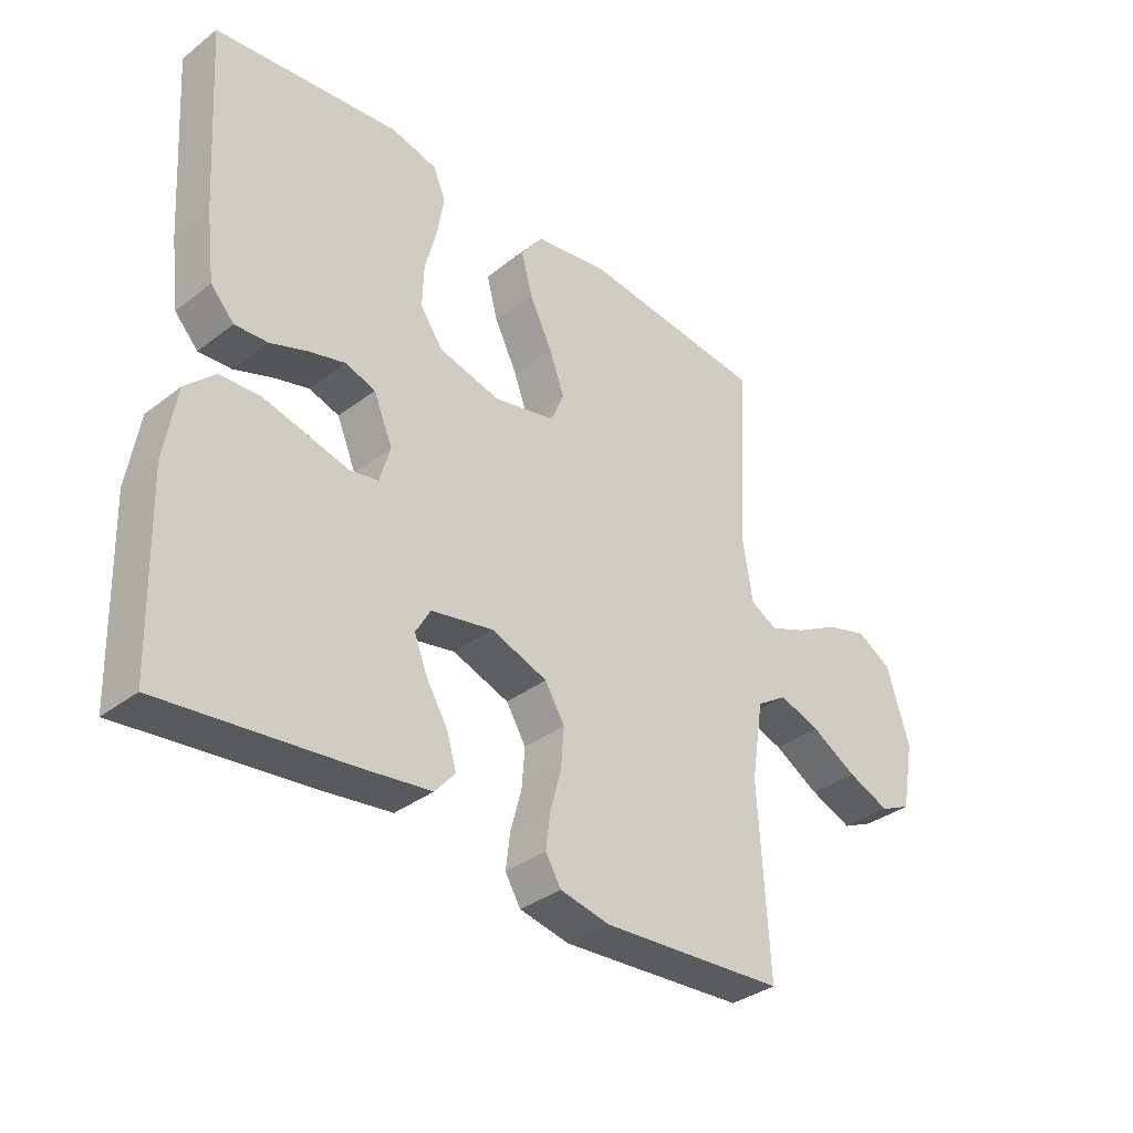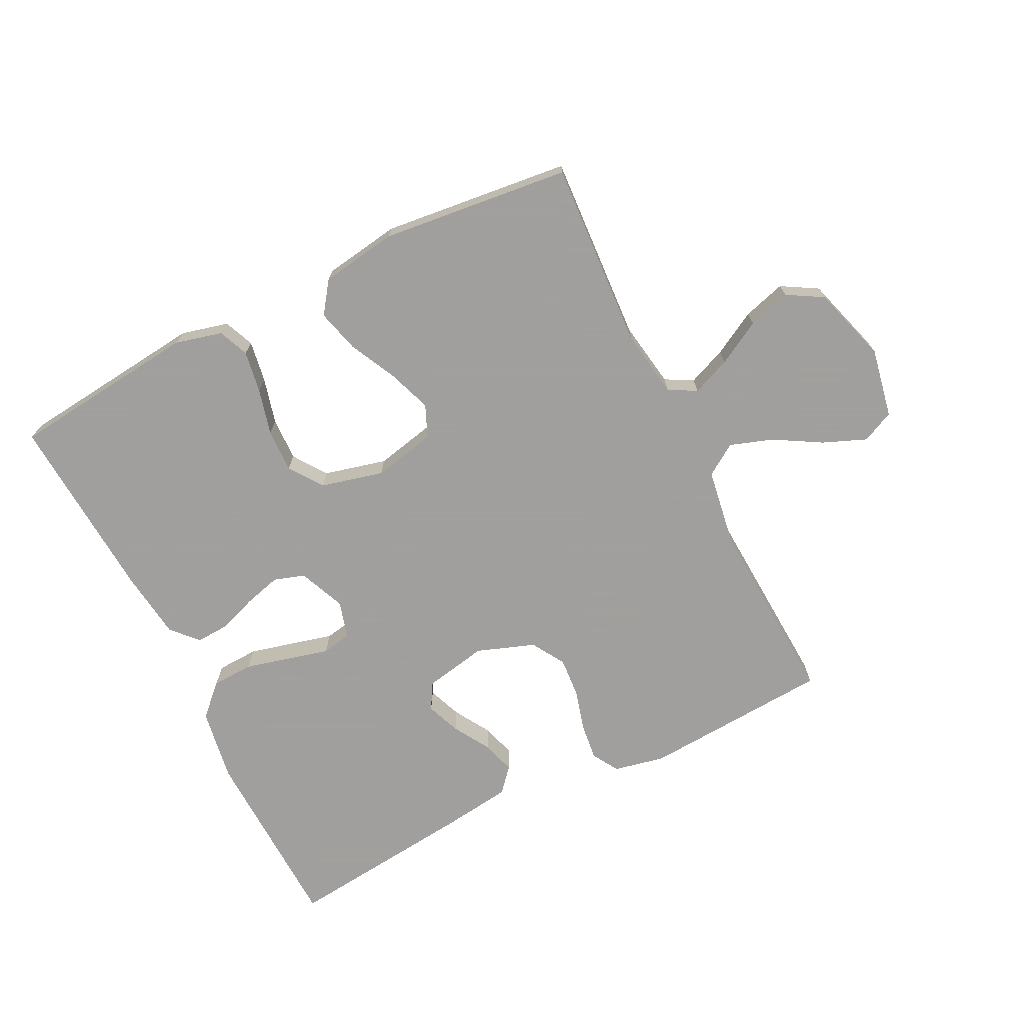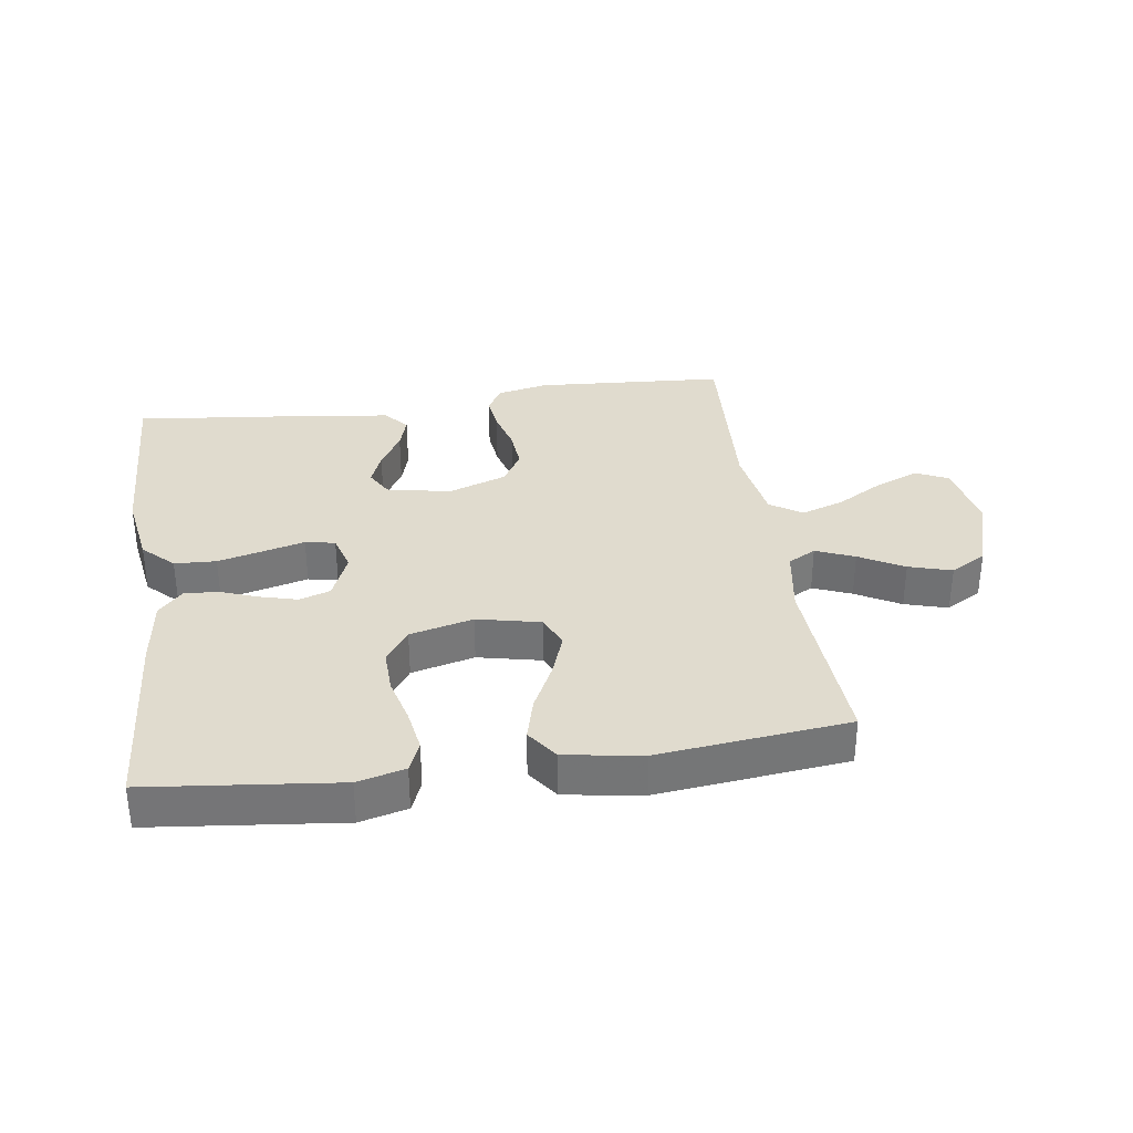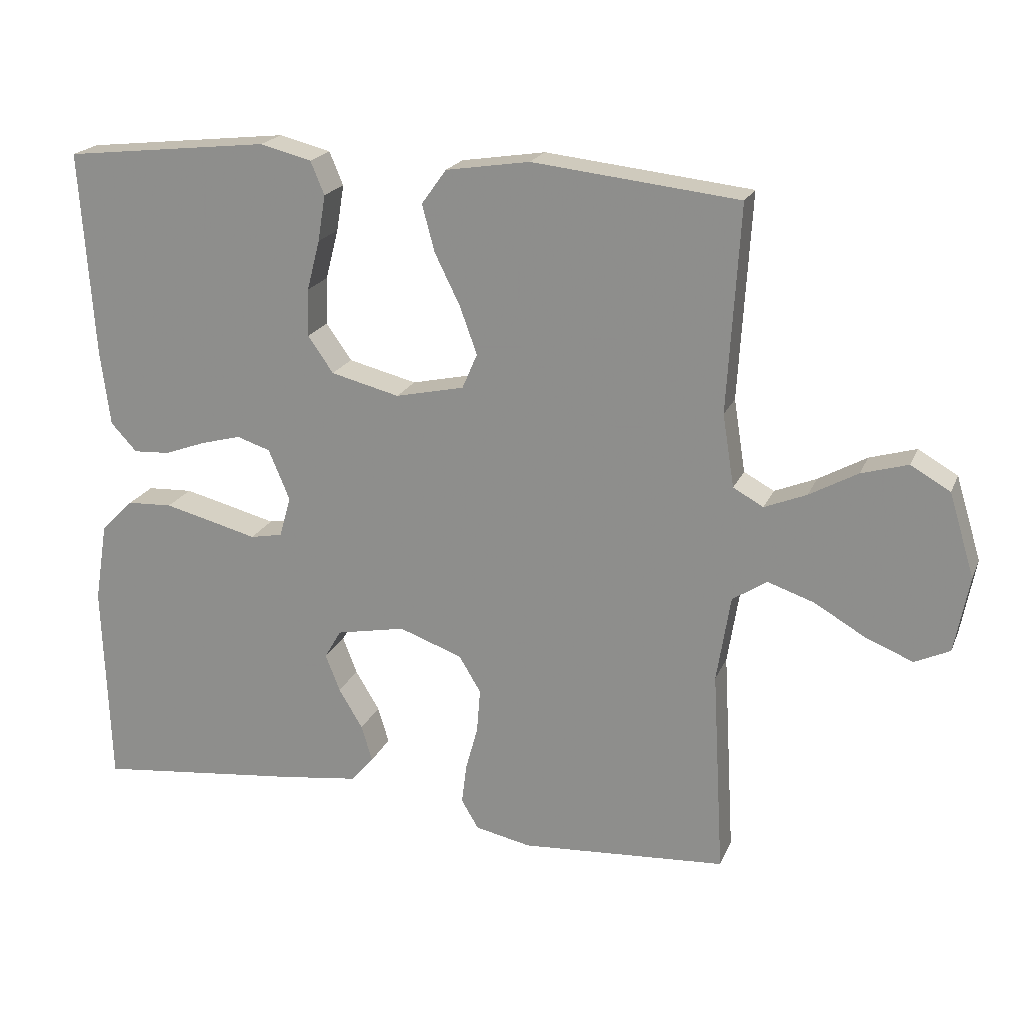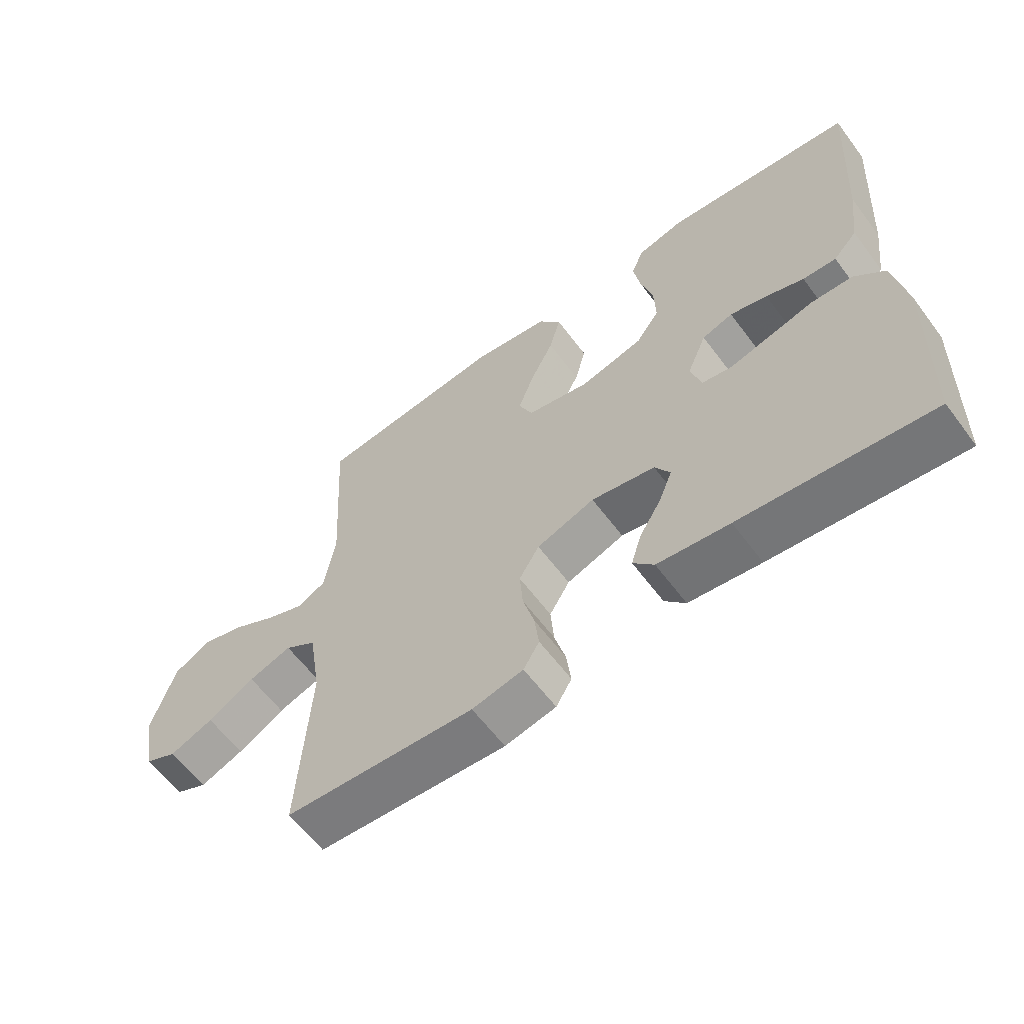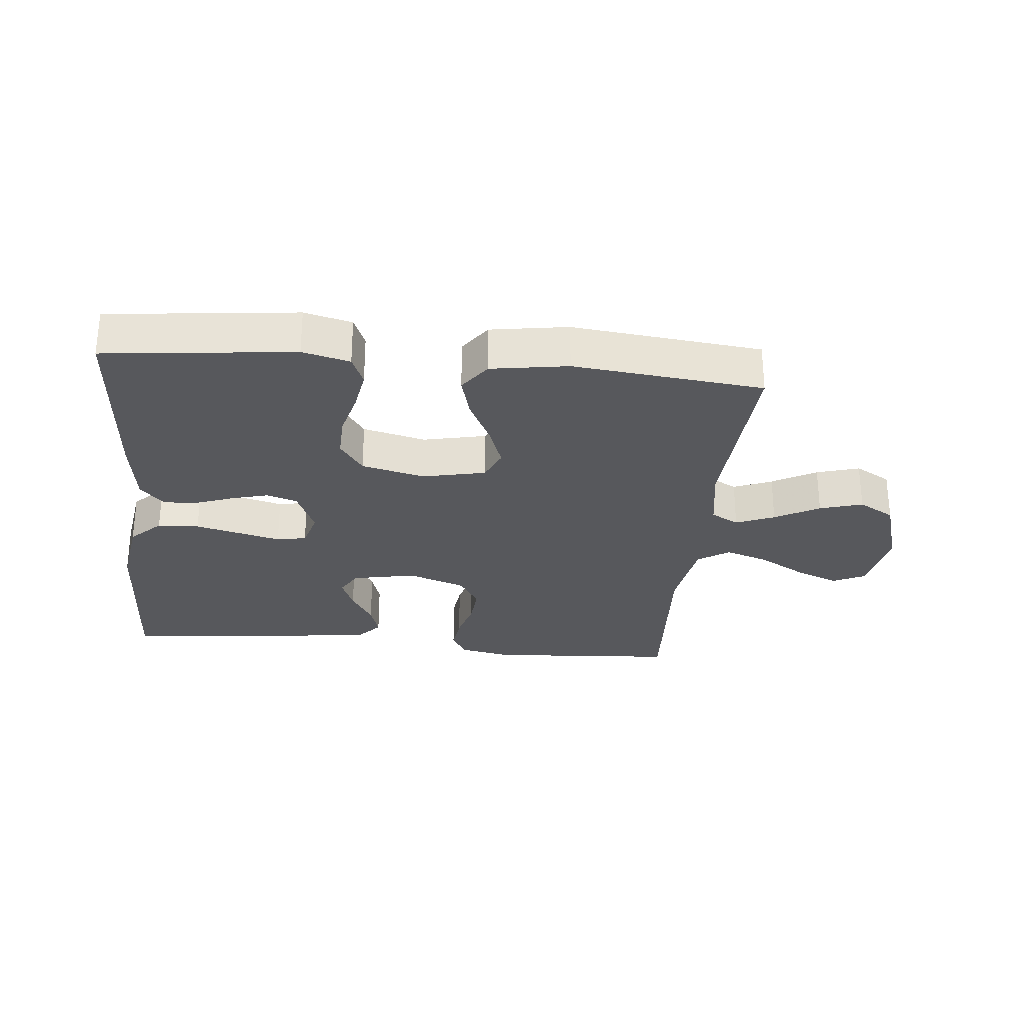
<metadata>
{"format":"obj","ext":"obj","renderer":"f3d","projection":"perspective","resolution":1024,"background":"white","views":[{"elev":-35.2,"azim":-44.6,"up":"+Z"},{"elev":-71.5,"azim":26.5,"up":"+Y"},{"elev":33.6,"azim":-8.2,"up":"+Y"},{"elev":20.3,"azim":18.2,"up":"+Z"},{"elev":-61.2,"azim":-143.3,"up":"+Z"},{"elev":-28.4,"azim":-5.5,"up":"+Y"}]}
</metadata>
<code>
v 0.5 0.07 0.5
v 0.482 0.07 0.2
v 0.499 0.07 0.094
v 0.543 0.07 0.07
v 0.604 0.07 0.095
v 0.674 0.07 0.134
v 0.742 0.07 0.154
v 0.799 0.07 0.121
v 0.836 0.07 0
v 0.815 0.07 -0.111
v 0.764 0.07 -0.135
v 0.695 0.07 -0.107
v 0.621 0.07 -0.064
v 0.553 0.07 -0.041
v 0.503 0.07 -0.074
v 0.483 0.07 -0.2
v 0.5 0.07 -0.5
v 0.2 0.07 -0.52
v 0.119 0.07 -0.503
v 0.094 0.07 -0.461
v 0.101 0.07 -0.403
v 0.119 0.07 -0.337
v 0.124 0.07 -0.273
v 0.092 0.07 -0.22
v 0 0.07 -0.187
v -0.101 0.07 -0.207
v -0.125 0.07 -0.249
v -0.104 0.07 -0.303
v -0.069 0.07 -0.361
v -0.053 0.07 -0.414
v -0.086 0.07 -0.452
v -0.2 0.07 -0.467
v -0.5 0.07 -0.5
v -0.51 0.07 -0.2
v -0.491 0.07 -0.083
v -0.443 0.07 -0.036
v -0.377 0.07 -0.033
v -0.306 0.07 -0.051
v -0.24 0.07 -0.068
v -0.193 0.07 -0.059
v -0.176 0.07 0
v -0.207 0.07 0.074
v -0.256 0.07 0.09
v -0.315 0.07 0.074
v -0.375 0.07 0.052
v -0.428 0.07 0.049
v -0.466 0.07 0.09
v -0.48 0.07 0.2
v -0.5 0.07 0.5
v -0.2 0.07 0.533
v -0.125 0.07 0.514
v -0.105 0.07 0.466
v -0.116 0.07 0.399
v -0.135 0.07 0.326
v -0.137 0.07 0.257
v -0.1 0.07 0.204
v 0 0.07 0.179
v 0.1 0.07 0.201
v 0.122 0.07 0.252
v 0.097 0.07 0.321
v 0.06 0.07 0.396
v 0.042 0.07 0.464
v 0.078 0.07 0.514
v 0.2 0.07 0.533
v 0.5 0 0.5
v 0.482 0 0.2
v 0.499 0 0.094
v 0.543 0 0.07
v 0.604 0 0.095
v 0.674 0 0.134
v 0.742 0 0.154
v 0.799 0 0.121
v 0.836 0 0
v 0.815 0 -0.111
v 0.764 0 -0.135
v 0.695 0 -0.107
v 0.621 0 -0.064
v 0.553 0 -0.041
v 0.503 0 -0.074
v 0.483 0 -0.2
v 0.5 0 -0.5
v 0.2 0 -0.52
v 0.119 0 -0.503
v 0.094 0 -0.461
v 0.101 0 -0.403
v 0.119 0 -0.337
v 0.124 0 -0.273
v 0.092 0 -0.22
v 0 0 -0.187
v -0.101 0 -0.207
v -0.125 0 -0.249
v -0.104 0 -0.303
v -0.069 0 -0.361
v -0.053 0 -0.414
v -0.086 0 -0.452
v -0.2 0 -0.467
v -0.5 0 -0.5
v -0.51 0 -0.2
v -0.491 0 -0.083
v -0.443 0 -0.036
v -0.377 0 -0.033
v -0.306 0 -0.051
v -0.24 0 -0.068
v -0.193 0 -0.059
v -0.176 0 0
v -0.207 0 0.074
v -0.256 0 0.09
v -0.315 0 0.074
v -0.375 0 0.052
v -0.428 0 0.049
v -0.466 0 0.09
v -0.48 0 0.2
v -0.5 0 0.5
v -0.2 0 0.533
v -0.125 0 0.514
v -0.105 0 0.466
v -0.116 0 0.399
v -0.135 0 0.326
v -0.137 0 0.257
v -0.1 0 0.204
v 0 0 0.179
v 0.1 0 0.201
v 0.122 0 0.252
v 0.097 0 0.321
v 0.06 0 0.396
v 0.042 0 0.464
v 0.078 0 0.514
v 0.2 0 0.533
f 64 1 2
f 63 64 2
f 62 63 2
f 61 62 2
f 60 61 2
f 59 60 2 3
f 58 59 3 4
f 57 58 4
f 52 53 54
f 51 52 54
f 50 51 54
f 49 50 54
f 48 49 54
f 47 48 54
f 46 47 54
f 45 46 54
f 44 45 54
f 43 44 54 55
f 42 43 55 56
f 37 38 39
f 36 37 39
f 35 36 39
f 34 35 39
f 33 34 39
f 32 33 39
f 31 32 39
f 30 31 39
f 28 29 30
f 28 30 39
f 27 28 39
f 26 27 39 40
f 20 21 22
f 19 20 22
f 18 19 22
f 17 18 22
f 16 17 22
f 15 16 22 23
f 14 15 23 24
f 11 12 13
f 10 11 13
f 9 10 13
f 8 9 13
f 7 8 13
f 6 7 13
f 5 6 13
f 4 5 13 14
f 14 24 25
f 4 14 25
f 57 4 25
f 56 57 25
f 42 56 25
f 41 42 25
f 25 26 40 41
f 66 65 128
f 66 128 127
f 66 127 126
f 66 126 125
f 66 125 124
f 67 66 124 123
f 68 67 123 122
f 68 122 121
f 118 117 116
f 118 116 115
f 118 115 114
f 118 114 113
f 118 113 112
f 118 112 111
f 118 111 110
f 118 110 109
f 118 109 108
f 119 118 108 107
f 120 119 107 106
f 103 102 101
f 103 101 100
f 103 100 99
f 103 99 98
f 103 98 97
f 103 97 96
f 103 96 95
f 103 95 94
f 94 93 92
f 103 94 92
f 103 92 91
f 104 103 91 90
f 86 85 84
f 86 84 83
f 86 83 82
f 86 82 81
f 86 81 80
f 87 86 80 79
f 88 87 79 78
f 77 76 75
f 77 75 74
f 77 74 73
f 77 73 72
f 77 72 71
f 77 71 70
f 77 70 69
f 78 77 69 68
f 89 88 78
f 89 78 68
f 89 68 121
f 89 121 120
f 89 120 106
f 89 106 105
f 105 104 90 89
f 1 65 66 2
f 2 66 67 3
f 3 67 68 4
f 4 68 69 5
f 5 69 70 6
f 6 70 71 7
f 7 71 72 8
f 8 72 73 9
f 9 73 74 10
f 10 74 75 11
f 11 75 76 12
f 12 76 77 13
f 13 77 78 14
f 14 78 79 15
f 15 79 80 16
f 16 80 81 17
f 17 81 82 18
f 18 82 83 19
f 19 83 84 20
f 20 84 85 21
f 21 85 86 22
f 22 86 87 23
f 23 87 88 24
f 24 88 89 25
f 25 89 90 26
f 26 90 91 27
f 27 91 92 28
f 28 92 93 29
f 29 93 94 30
f 30 94 95 31
f 31 95 96 32
f 32 96 97 33
f 33 97 98 34
f 34 98 99 35
f 35 99 100 36
f 36 100 101 37
f 37 101 102 38
f 38 102 103 39
f 39 103 104 40
f 40 104 105 41
f 41 105 106 42
f 42 106 107 43
f 43 107 108 44
f 44 108 109 45
f 45 109 110 46
f 46 110 111 47
f 47 111 112 48
f 48 112 113 49
f 49 113 114 50
f 50 114 115 51
f 51 115 116 52
f 52 116 117 53
f 53 117 118 54
f 54 118 119 55
f 55 119 120 56
f 56 120 121 57
f 57 121 122 58
f 58 122 123 59
f 59 123 124 60
f 60 124 125 61
f 61 125 126 62
f 62 126 127 63
f 63 127 128 64
f 64 128 65 1

</code>
